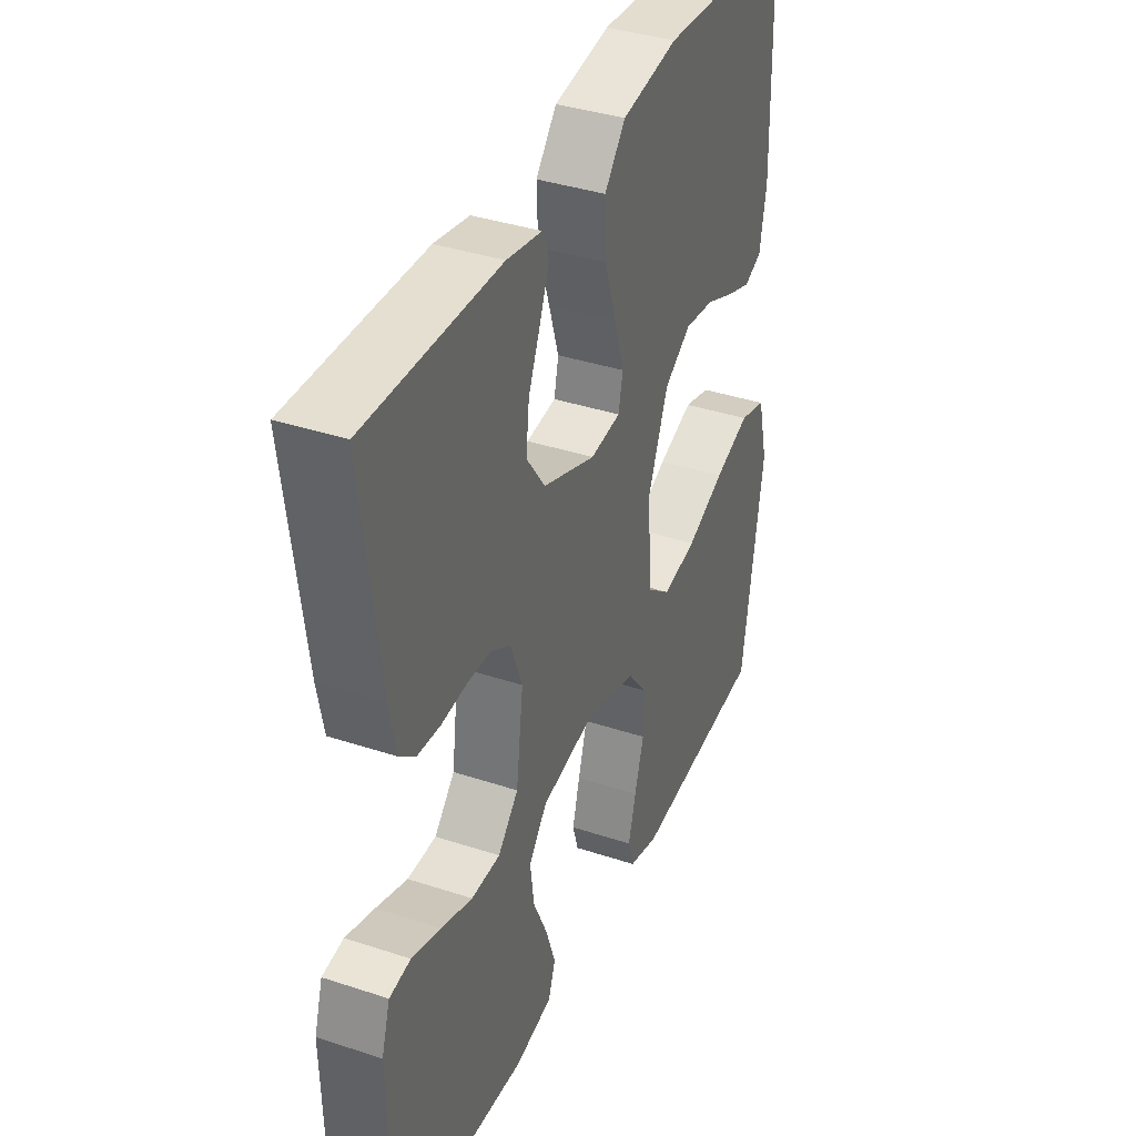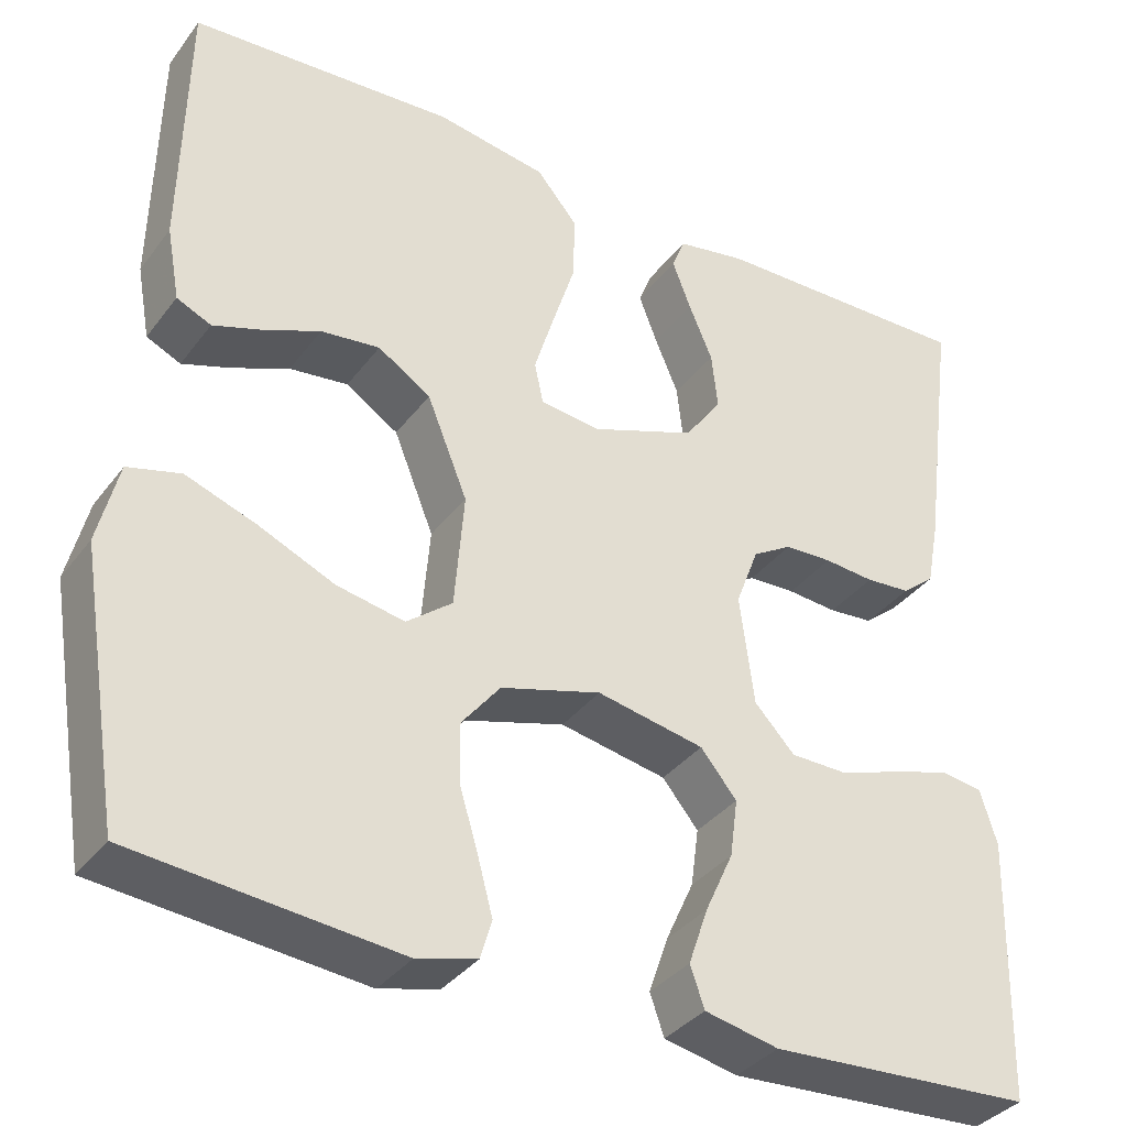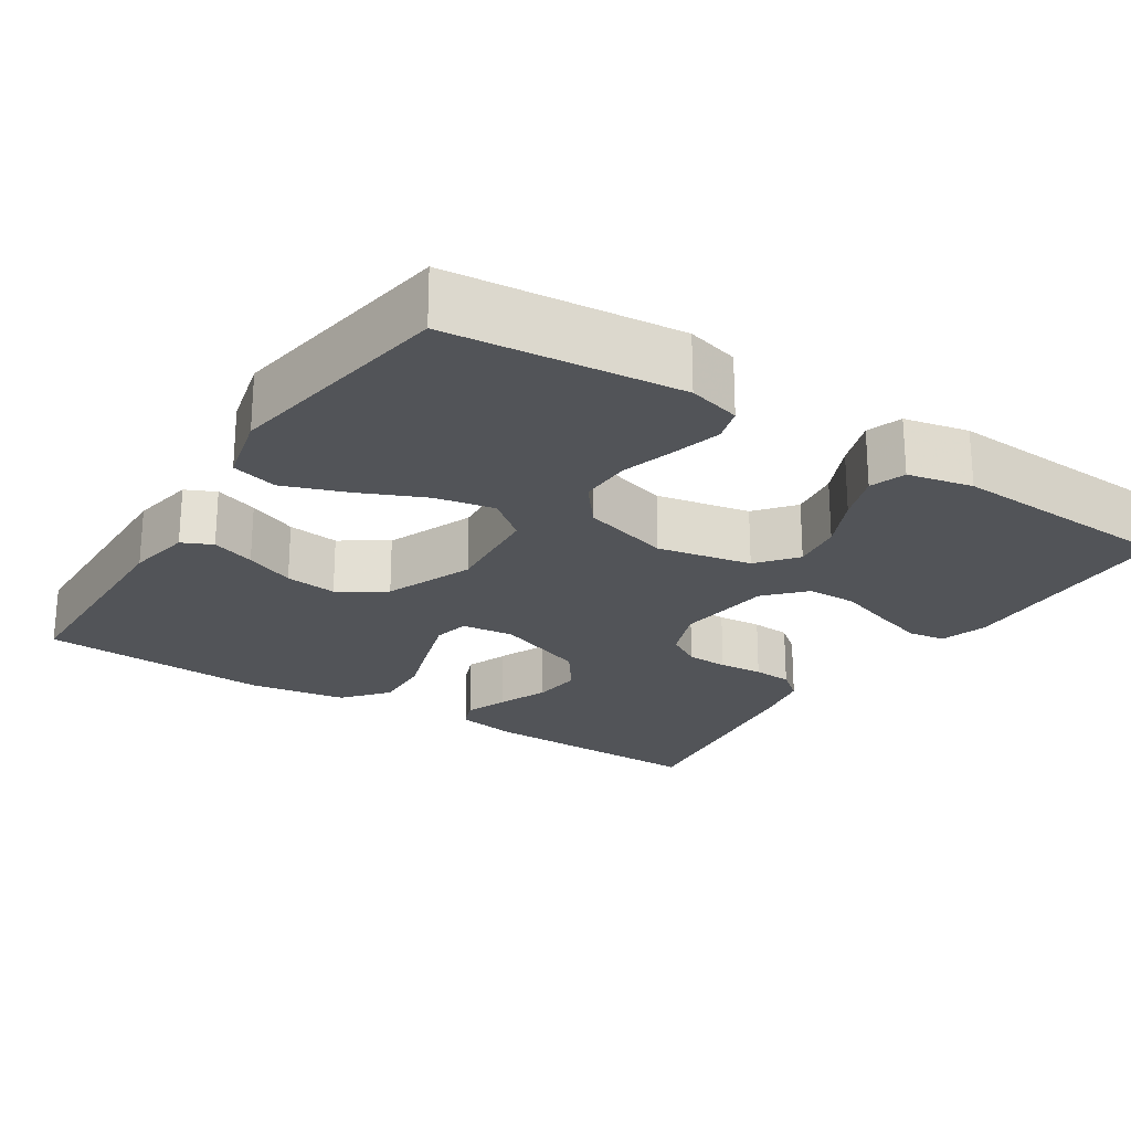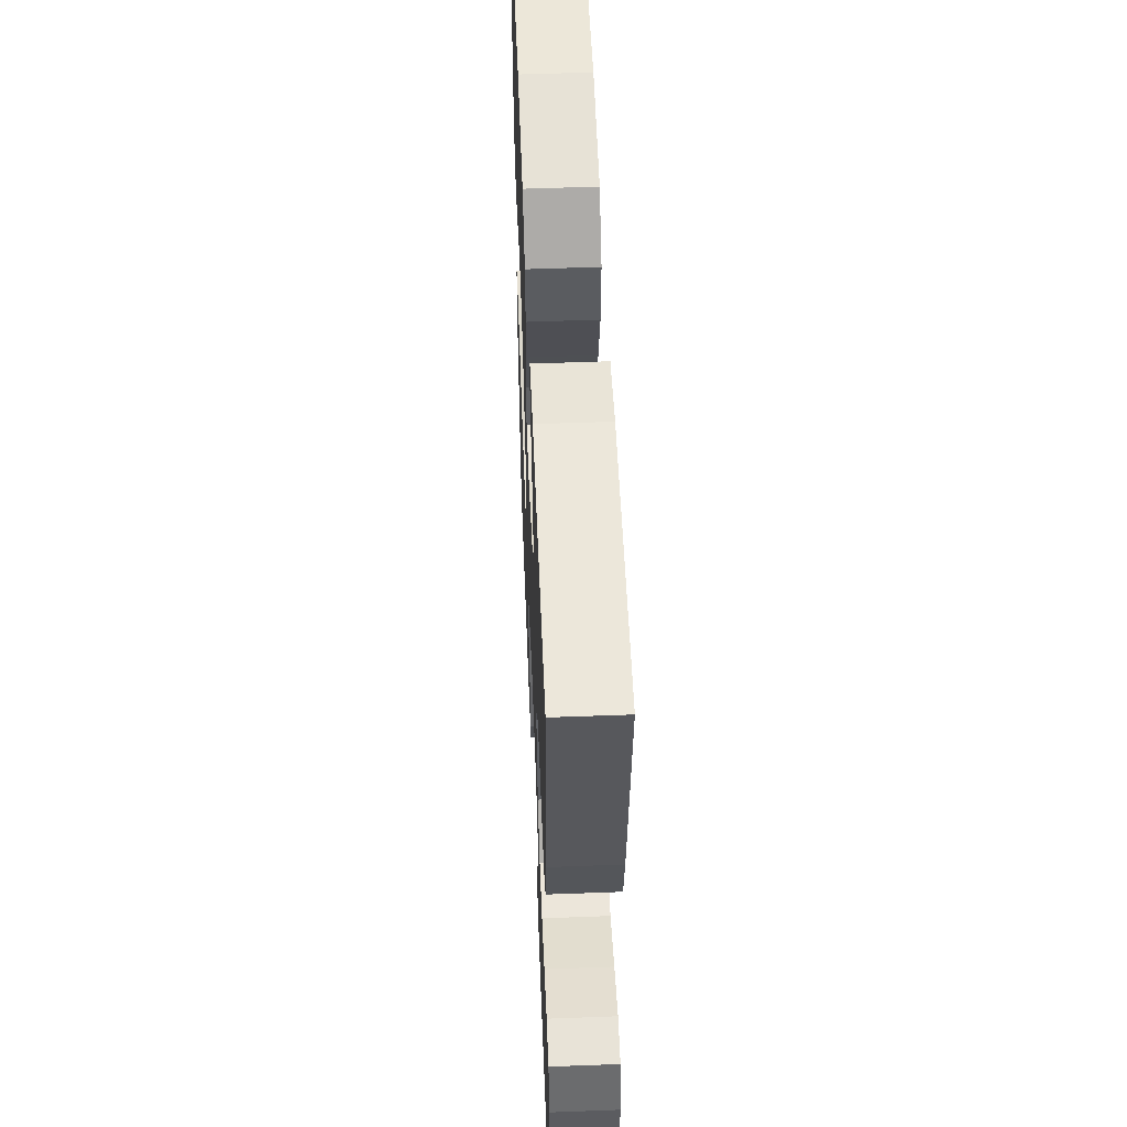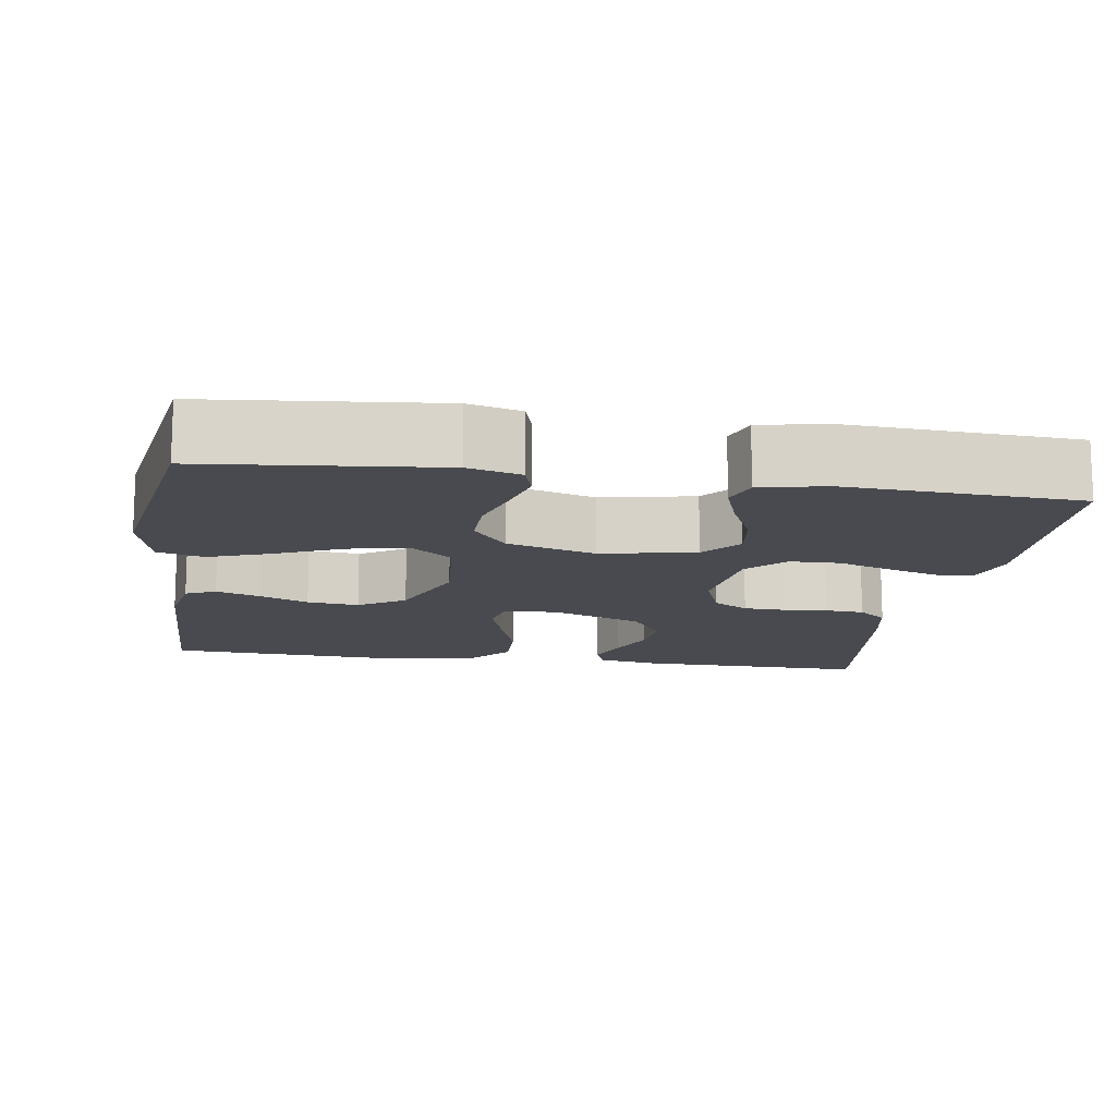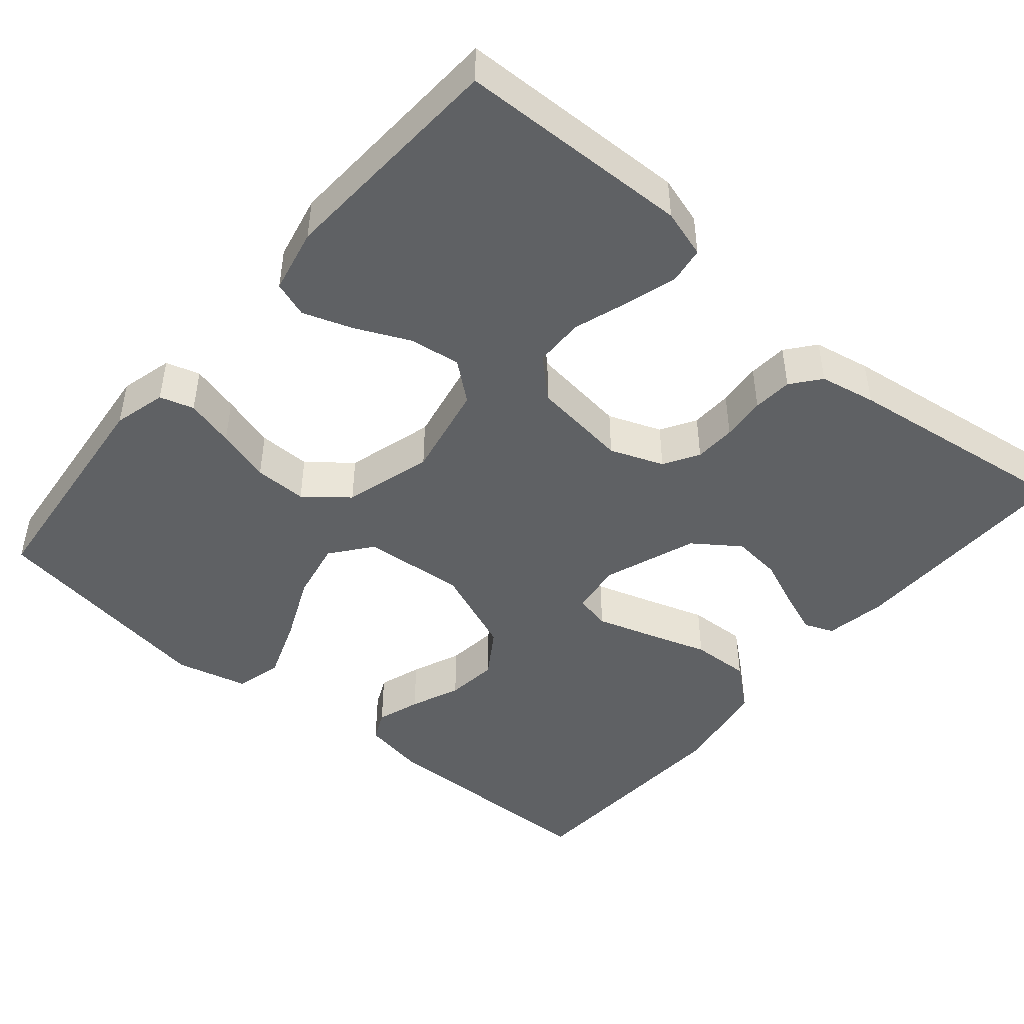
<metadata>
{"format":"obj","ext":"obj","renderer":"f3d","projection":"perspective","resolution":1024,"background":"white","views":[{"elev":37.6,"azim":-67.1,"up":"+Z"},{"elev":-35.6,"azim":148.2,"up":"+Z"},{"elev":-23.2,"azim":147.2,"up":"+Y"},{"elev":53.7,"azim":-92.3,"up":"+Z"},{"elev":-13.6,"azim":171.4,"up":"+Y"},{"elev":-46.2,"azim":-130.1,"up":"+Y"}]}
</metadata>
<code>
v -0.5 0.07 -0.5
v -0.507 0.07 -0.2
v -0.488 0.07 -0.138
v -0.44 0.07 -0.131
v -0.375 0.07 -0.151
v -0.304 0.07 -0.175
v -0.239 0.07 -0.174
v -0.193 0.07 -0.125
v -0.177 0.07 0
v -0.203 0.07 0.069
v -0.248 0.07 0.096
v -0.302 0.07 0.098
v -0.359 0.07 0.093
v -0.41 0.07 0.097
v -0.447 0.07 0.127
v -0.461 0.07 0.2
v -0.5 0.07 0.5
v -0.2 0.07 0.495
v -0.121 0.07 0.481
v -0.106 0.07 0.443
v -0.127 0.07 0.388
v -0.154 0.07 0.324
v -0.161 0.07 0.26
v -0.119 0.07 0.201
v 0 0.07 0.157
v 0.068 0.07 0.165
v 0.078 0.07 0.212
v 0.056 0.07 0.283
v 0.03 0.07 0.364
v 0.027 0.07 0.44
v 0.074 0.07 0.496
v 0.2 0.07 0.517
v 0.5 0.07 0.5
v 0.506 0.07 0.2
v 0.491 0.07 0.117
v 0.452 0.07 0.099
v 0.396 0.07 0.118
v 0.332 0.07 0.145
v 0.265 0.07 0.153
v 0.205 0.07 0.114
v 0.159 0.07 0
v 0.17 0.07 -0.132
v 0.222 0.07 -0.173
v 0.299 0.07 -0.158
v 0.385 0.07 -0.12
v 0.465 0.07 -0.091
v 0.525 0.07 -0.107
v 0.548 0.07 -0.2
v 0.5 0.07 -0.5
v 0.2 0.07 -0.53
v 0.132 0.07 -0.512
v 0.119 0.07 -0.468
v 0.136 0.07 -0.405
v 0.157 0.07 -0.335
v 0.158 0.07 -0.267
v 0.114 0.07 -0.212
v 0 0.07 -0.179
v -0.122 0.07 -0.203
v -0.163 0.07 -0.253
v -0.154 0.07 -0.319
v -0.122 0.07 -0.389
v -0.1 0.07 -0.453
v -0.116 0.07 -0.499
v -0.2 0.07 -0.517
v -0.5 0 -0.5
v -0.507 0 -0.2
v -0.488 0 -0.138
v -0.44 0 -0.131
v -0.375 0 -0.151
v -0.304 0 -0.175
v -0.239 0 -0.174
v -0.193 0 -0.125
v -0.177 0 0
v -0.203 0 0.069
v -0.248 0 0.096
v -0.302 0 0.098
v -0.359 0 0.093
v -0.41 0 0.097
v -0.447 0 0.127
v -0.461 0 0.2
v -0.5 0 0.5
v -0.2 0 0.495
v -0.121 0 0.481
v -0.106 0 0.443
v -0.127 0 0.388
v -0.154 0 0.324
v -0.161 0 0.26
v -0.119 0 0.201
v 0 0 0.157
v 0.068 0 0.165
v 0.078 0 0.212
v 0.056 0 0.283
v 0.03 0 0.364
v 0.027 0 0.44
v 0.074 0 0.496
v 0.2 0 0.517
v 0.5 0 0.5
v 0.506 0 0.2
v 0.491 0 0.117
v 0.452 0 0.099
v 0.396 0 0.118
v 0.332 0 0.145
v 0.265 0 0.153
v 0.205 0 0.114
v 0.159 0 0
v 0.17 0 -0.132
v 0.222 0 -0.173
v 0.299 0 -0.158
v 0.385 0 -0.12
v 0.465 0 -0.091
v 0.525 0 -0.107
v 0.548 0 -0.2
v 0.5 0 -0.5
v 0.2 0 -0.53
v 0.132 0 -0.512
v 0.119 0 -0.468
v 0.136 0 -0.405
v 0.157 0 -0.335
v 0.158 0 -0.267
v 0.114 0 -0.212
v 0 0 -0.179
v -0.122 0 -0.203
v -0.163 0 -0.253
v -0.154 0 -0.319
v -0.122 0 -0.389
v -0.1 0 -0.453
v -0.116 0 -0.499
v -0.2 0 -0.517
f 4 5 6
f 3 4 6
f 2 3 6
f 1 2 6
f 64 1 6
f 63 64 6
f 62 63 6
f 61 62 6
f 60 61 6
f 59 60 6 7
f 58 59 7 8
f 57 58 8 9
f 56 57 9 10
f 52 53 54
f 51 52 54
f 50 51 54
f 49 50 54
f 48 49 54
f 47 48 54
f 46 47 54
f 45 46 54
f 44 45 54
f 43 44 54 55
f 42 43 55 56
f 36 37 38
f 35 36 38
f 34 35 38
f 33 34 38
f 32 33 38
f 31 32 38
f 30 31 38
f 29 30 38
f 28 29 38
f 27 28 38 39
f 26 27 39 40
f 20 21 22
f 19 20 22
f 18 19 22
f 17 18 22
f 16 17 22
f 15 16 22
f 14 15 22
f 13 14 22
f 12 13 22
f 11 12 22 23
f 10 11 23 24
f 10 24 25
f 56 10 25
f 42 56 25
f 41 42 25
f 25 26 40 41
f 70 69 68
f 70 68 67
f 70 67 66
f 70 66 65
f 70 65 128
f 70 128 127
f 70 127 126
f 70 126 125
f 70 125 124
f 71 70 124 123
f 72 71 123 122
f 73 72 122 121
f 74 73 121 120
f 118 117 116
f 118 116 115
f 118 115 114
f 118 114 113
f 118 113 112
f 118 112 111
f 118 111 110
f 118 110 109
f 118 109 108
f 119 118 108 107
f 120 119 107 106
f 102 101 100
f 102 100 99
f 102 99 98
f 102 98 97
f 102 97 96
f 102 96 95
f 102 95 94
f 102 94 93
f 102 93 92
f 103 102 92 91
f 104 103 91 90
f 86 85 84
f 86 84 83
f 86 83 82
f 86 82 81
f 86 81 80
f 86 80 79
f 86 79 78
f 86 78 77
f 86 77 76
f 87 86 76 75
f 88 87 75 74
f 89 88 74
f 89 74 120
f 89 120 106
f 89 106 105
f 105 104 90 89
f 1 65 66 2
f 2 66 67 3
f 3 67 68 4
f 4 68 69 5
f 5 69 70 6
f 6 70 71 7
f 7 71 72 8
f 8 72 73 9
f 9 73 74 10
f 10 74 75 11
f 11 75 76 12
f 12 76 77 13
f 13 77 78 14
f 14 78 79 15
f 15 79 80 16
f 16 80 81 17
f 17 81 82 18
f 18 82 83 19
f 19 83 84 20
f 20 84 85 21
f 21 85 86 22
f 22 86 87 23
f 23 87 88 24
f 24 88 89 25
f 25 89 90 26
f 26 90 91 27
f 27 91 92 28
f 28 92 93 29
f 29 93 94 30
f 30 94 95 31
f 31 95 96 32
f 32 96 97 33
f 33 97 98 34
f 34 98 99 35
f 35 99 100 36
f 36 100 101 37
f 37 101 102 38
f 38 102 103 39
f 39 103 104 40
f 40 104 105 41
f 41 105 106 42
f 42 106 107 43
f 43 107 108 44
f 44 108 109 45
f 45 109 110 46
f 46 110 111 47
f 47 111 112 48
f 48 112 113 49
f 49 113 114 50
f 50 114 115 51
f 51 115 116 52
f 52 116 117 53
f 53 117 118 54
f 54 118 119 55
f 55 119 120 56
f 56 120 121 57
f 57 121 122 58
f 58 122 123 59
f 59 123 124 60
f 60 124 125 61
f 61 125 126 62
f 62 126 127 63
f 63 127 128 64
f 64 128 65 1

</code>
